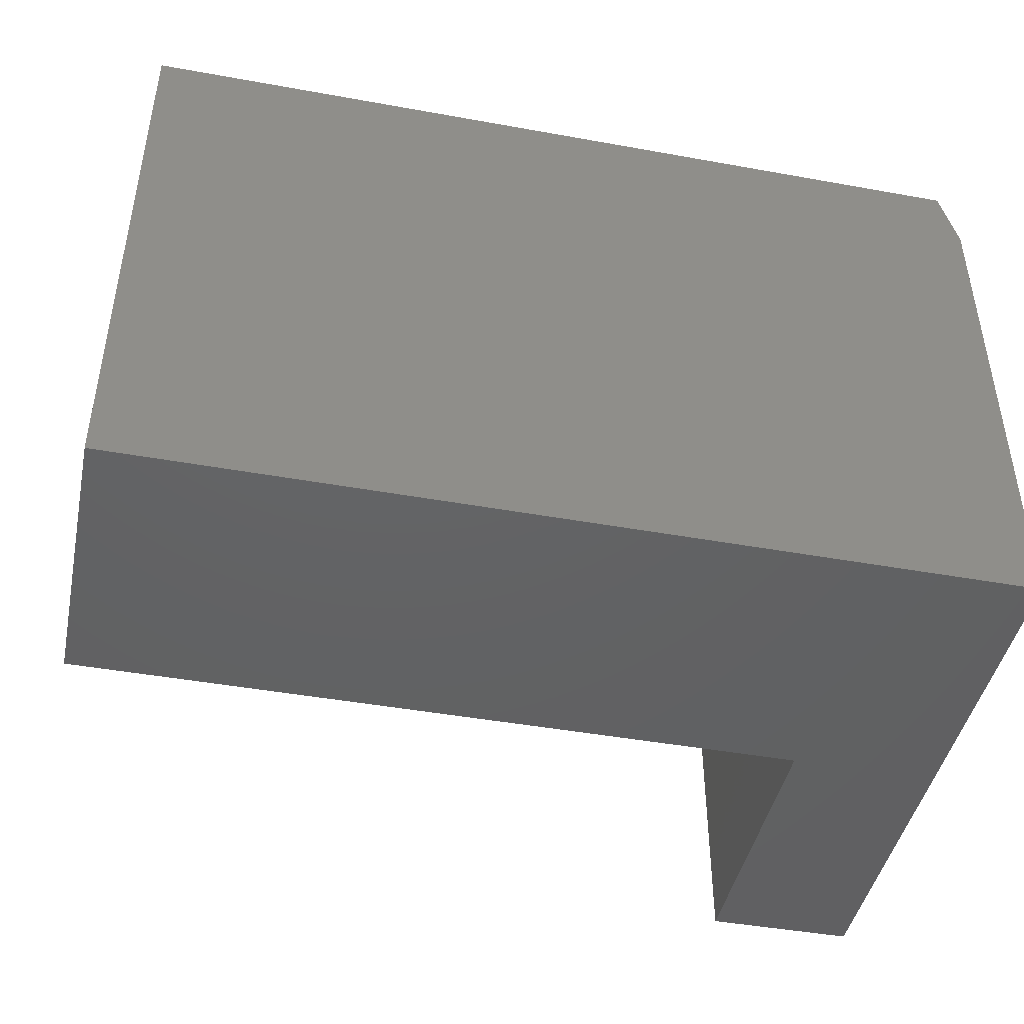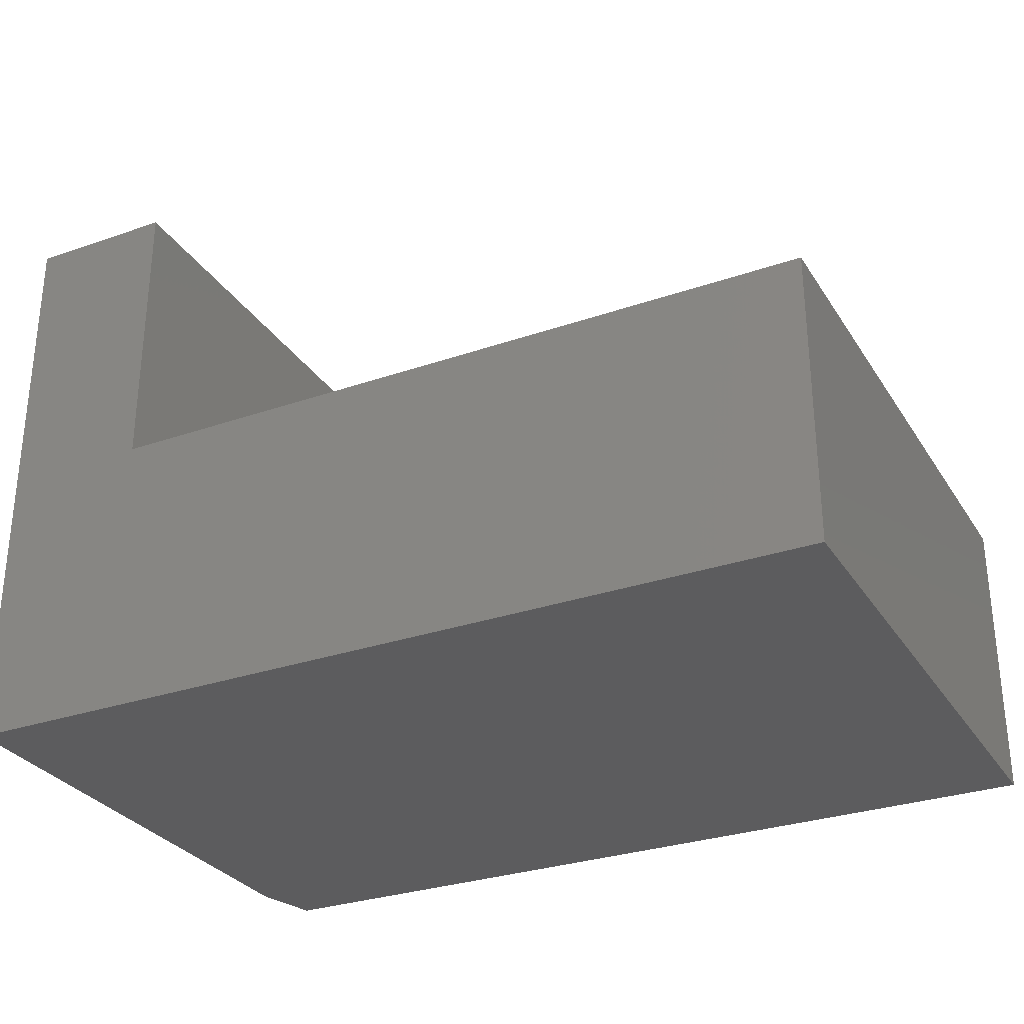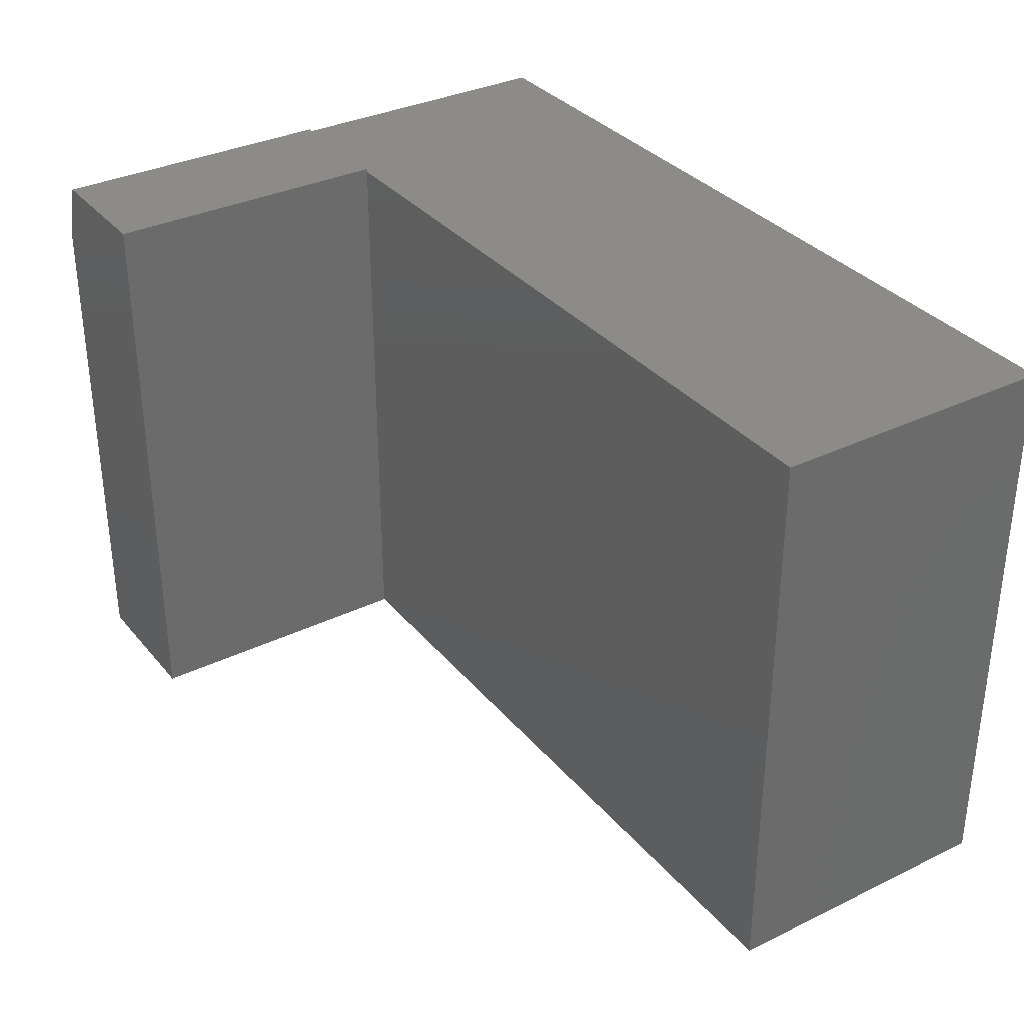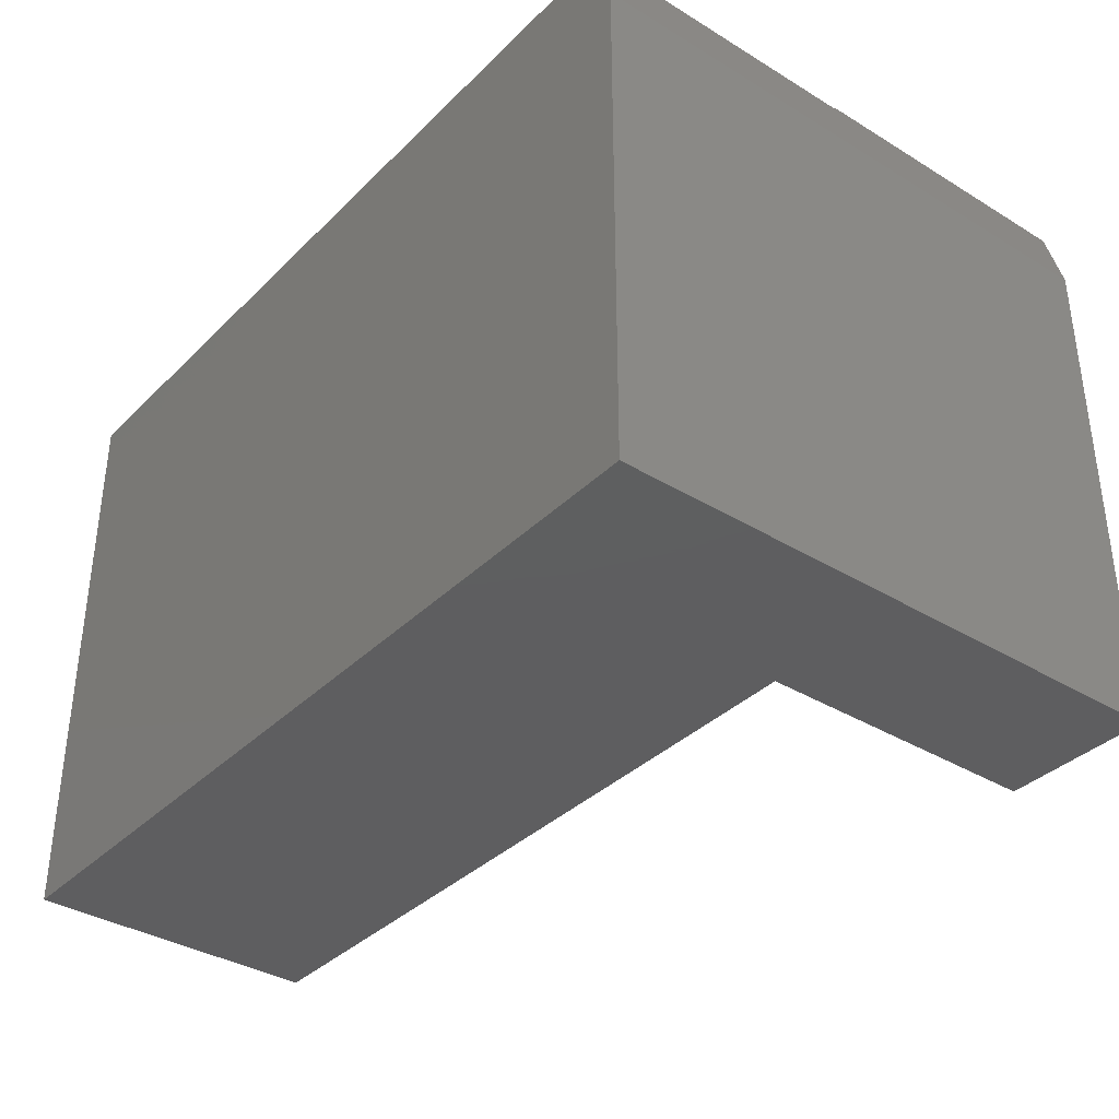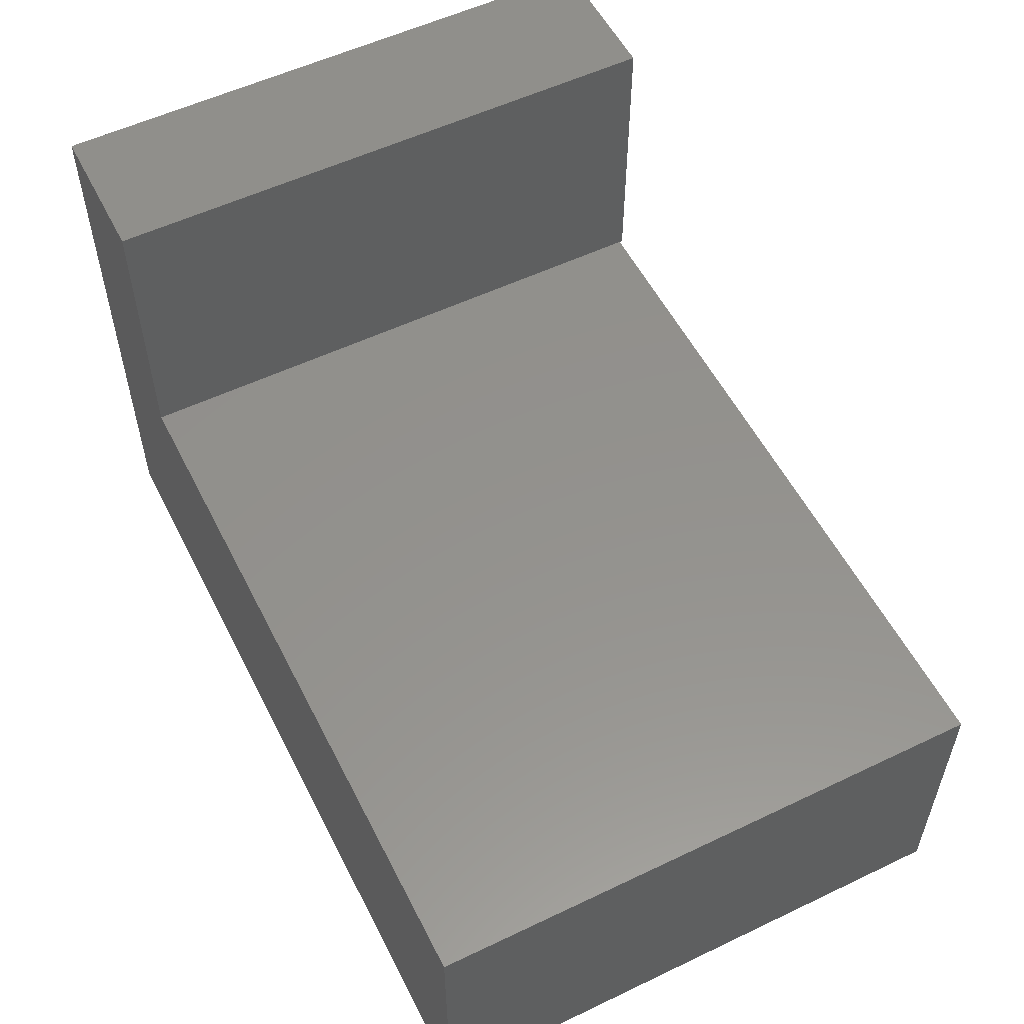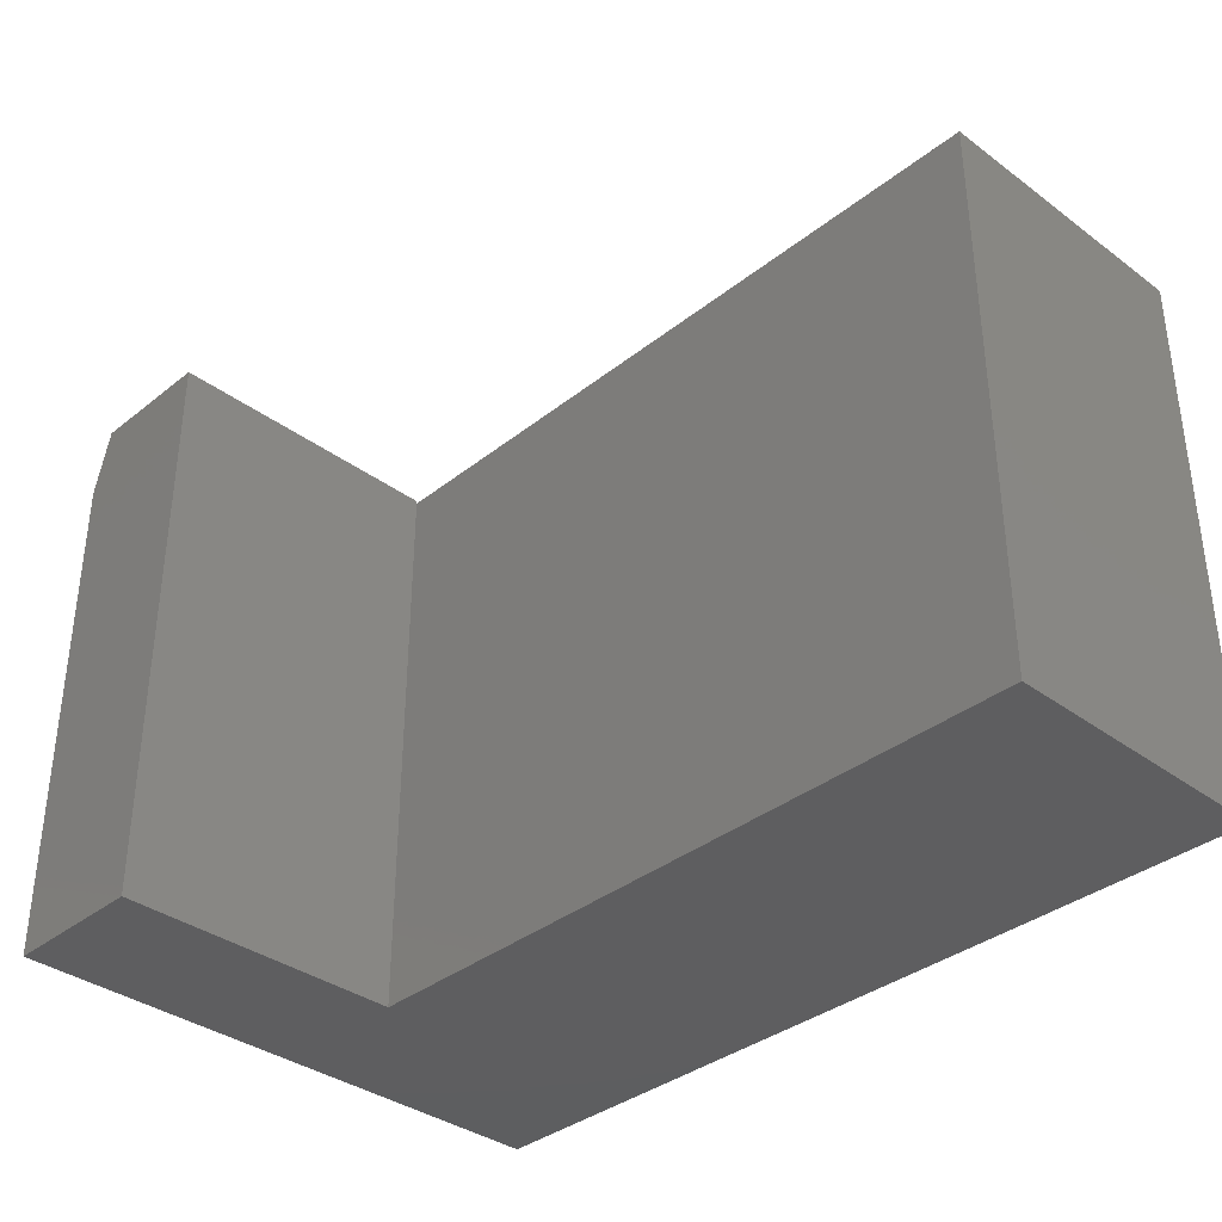
<metadata>
{"format":"stl","ext":"stl","renderer":"f3d","projection":"perspective","resolution":1024,"background":"white","views":[{"elev":-44.5,"azim":168.1,"up":"+Y"},{"elev":-29.9,"azim":26.8,"up":"+Z"},{"elev":33.6,"azim":56.6,"up":"+Y"},{"elev":-36.1,"azim":-128.5,"up":"+Y"},{"elev":55.3,"azim":63.3,"up":"+Z"},{"elev":-35.9,"azim":46.0,"up":"+Y"}]}
</metadata>
<code>
# stl→obj: 17 verts, 30 faces
v -0.7031 0 0.75
v -0.5137 0 0.75
v -0.7031 0.6641 0.75
v -0.5137 0.75 0.75
v -0.6797 0.75 0.75
v -0.5137 0.7461 0.375
v -0.6808 0.7461 0.375
v -0.5137 0.75 0.375
v -0.6797 0.75 0.375
v -0.6808 0.7461 0
v 0.4219 0.7461 0
v -0.7031 0.6641 0
v 0.4219 0 0
v -0.7031 0 0
v 0.4219 0.7461 0.375
v 0.4219 0 0.375
v -0.5137 0 0.375
f 1 2 3
f 3 2 4
f 3 4 5
f 6 7 8
f 7 9 8
f 8 9 4
f 4 9 5
f 10 11 12
f 12 11 13
f 12 13 14
f 3 12 1
f 1 12 14
f 10 7 11
f 11 7 6
f 11 6 15
f 7 10 12
f 7 12 3
f 7 3 5
f 7 5 9
f 13 16 14
f 14 16 17
f 14 17 1
f 1 17 2
f 17 16 6
f 6 16 15
f 2 17 4
f 4 17 6
f 4 6 8
f 16 13 15
f 15 13 11

</code>
